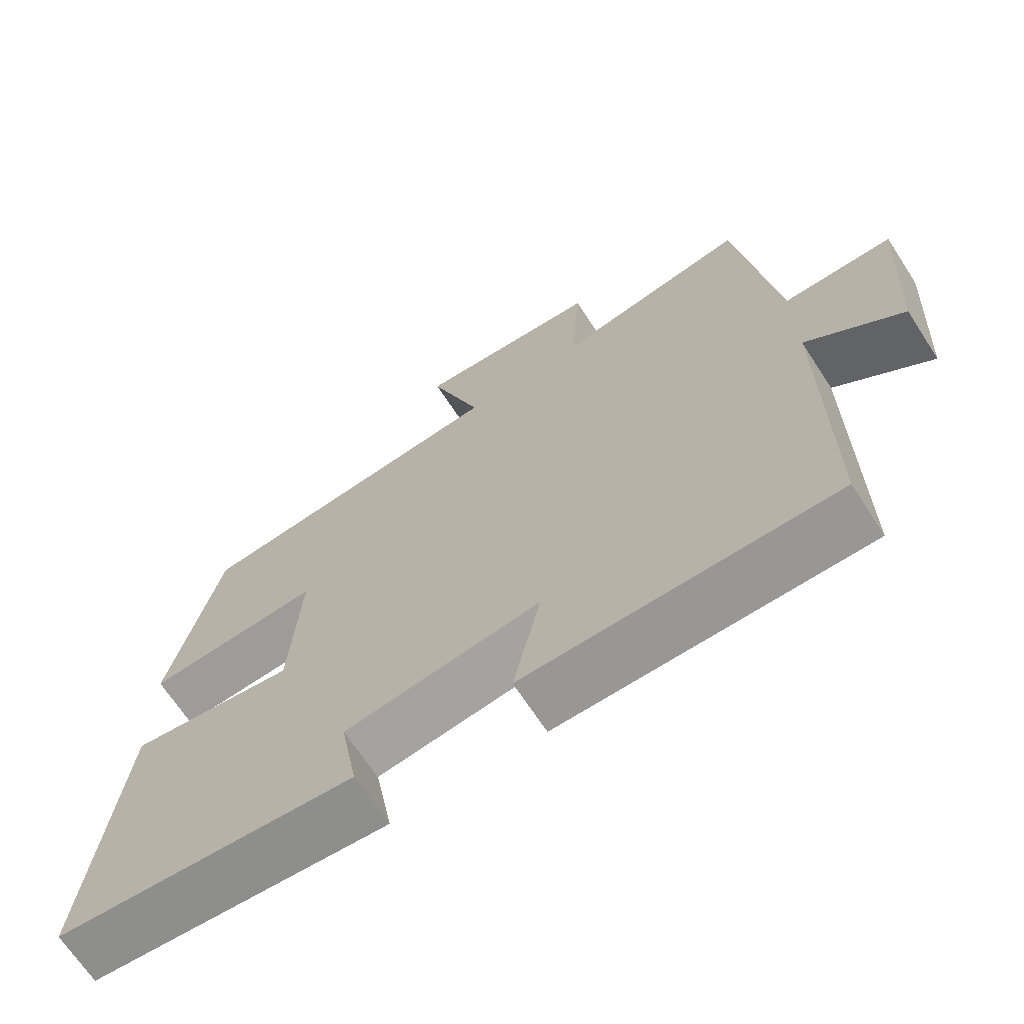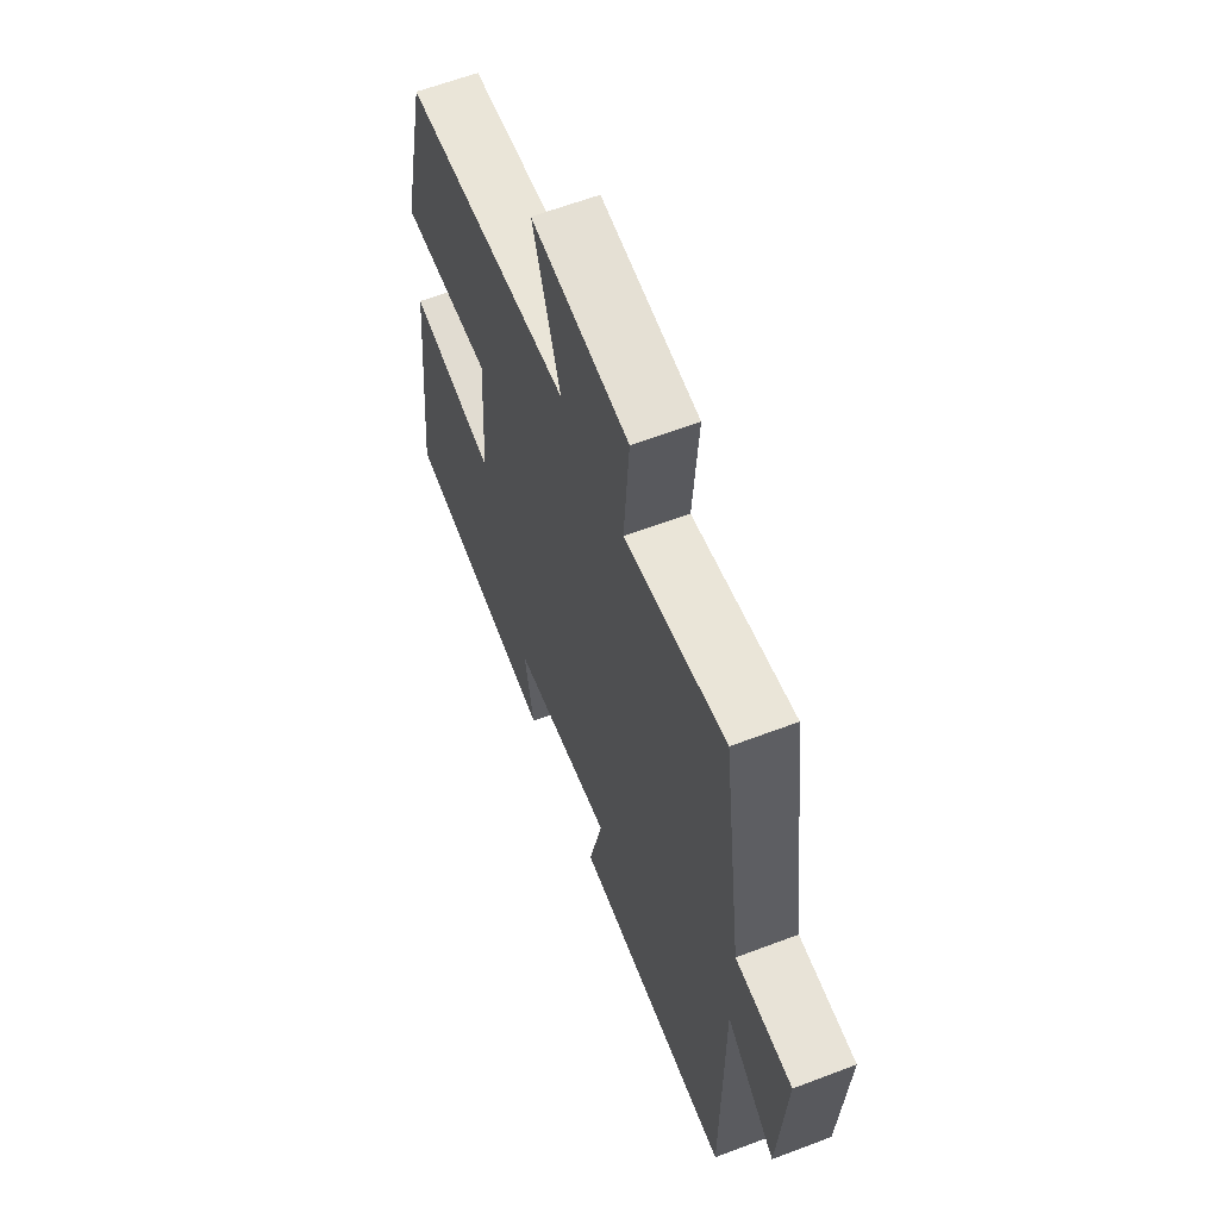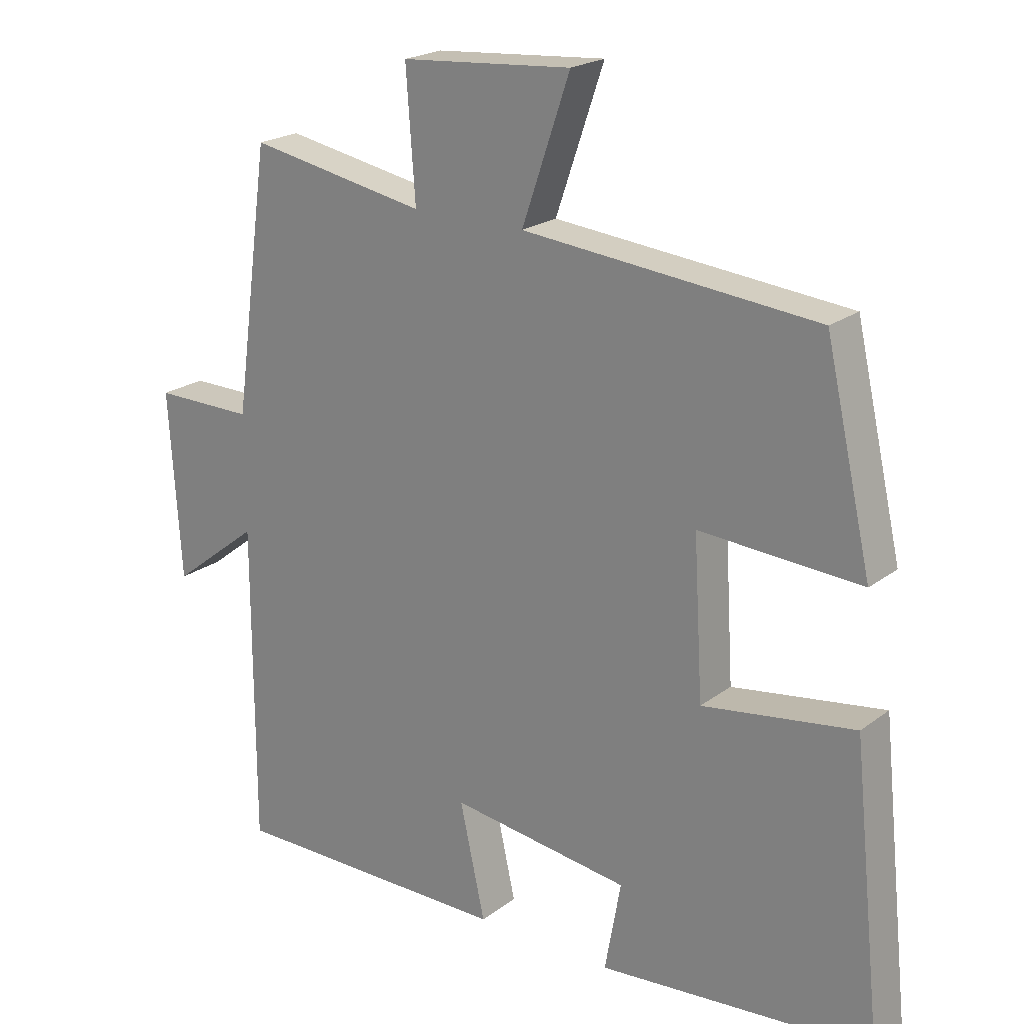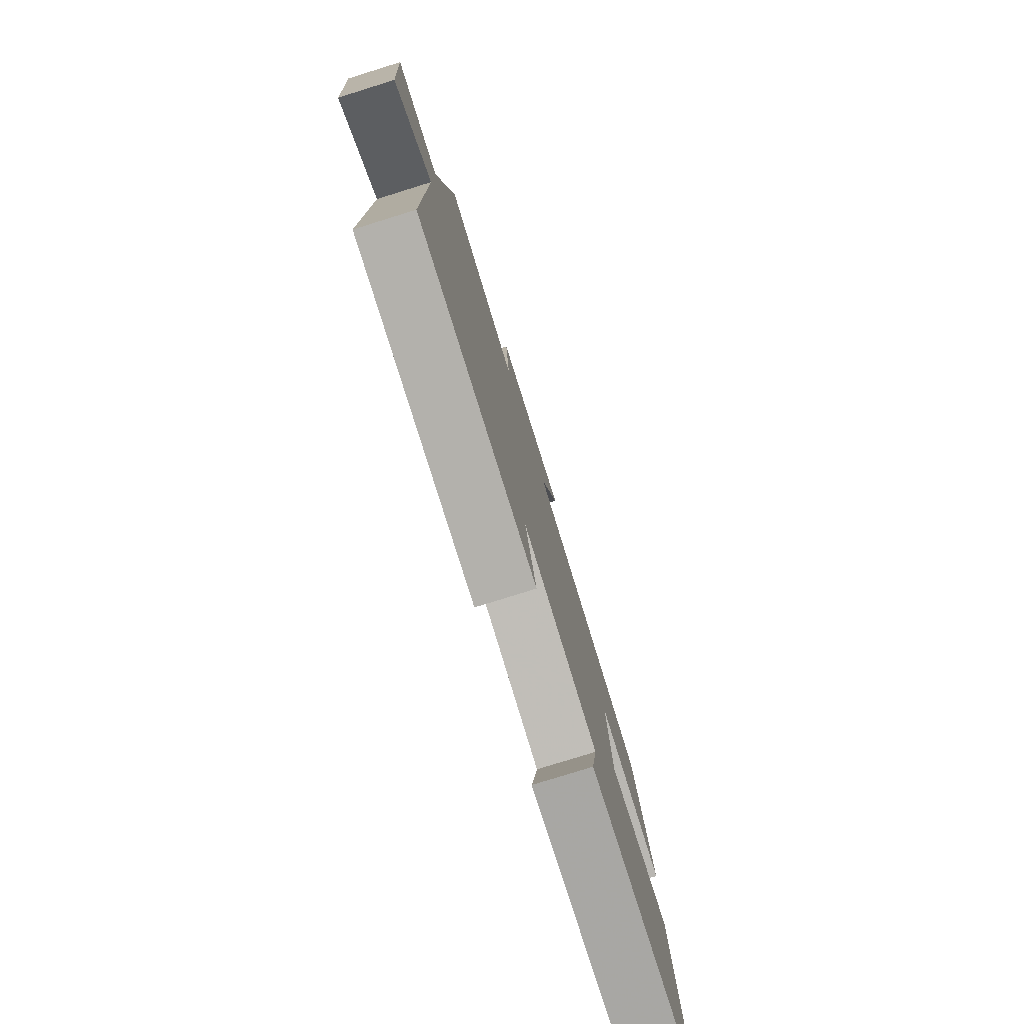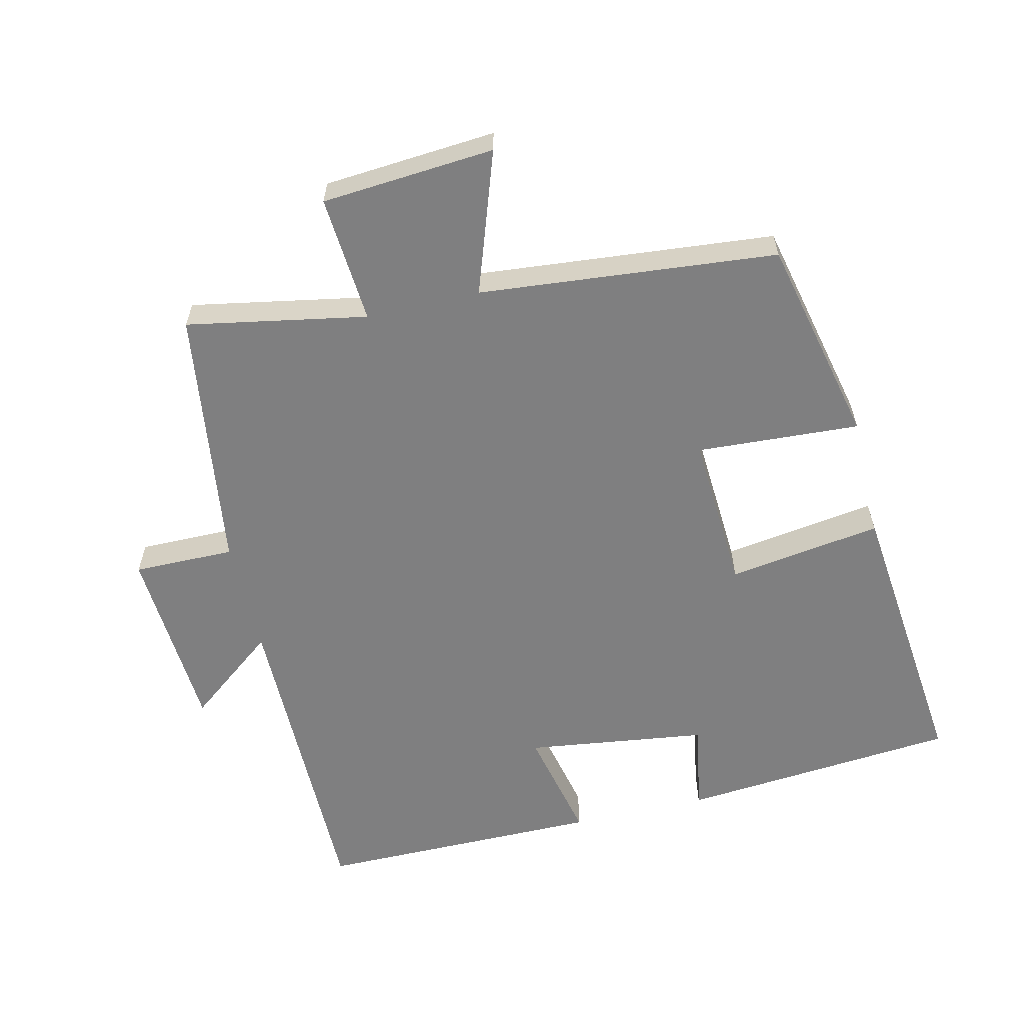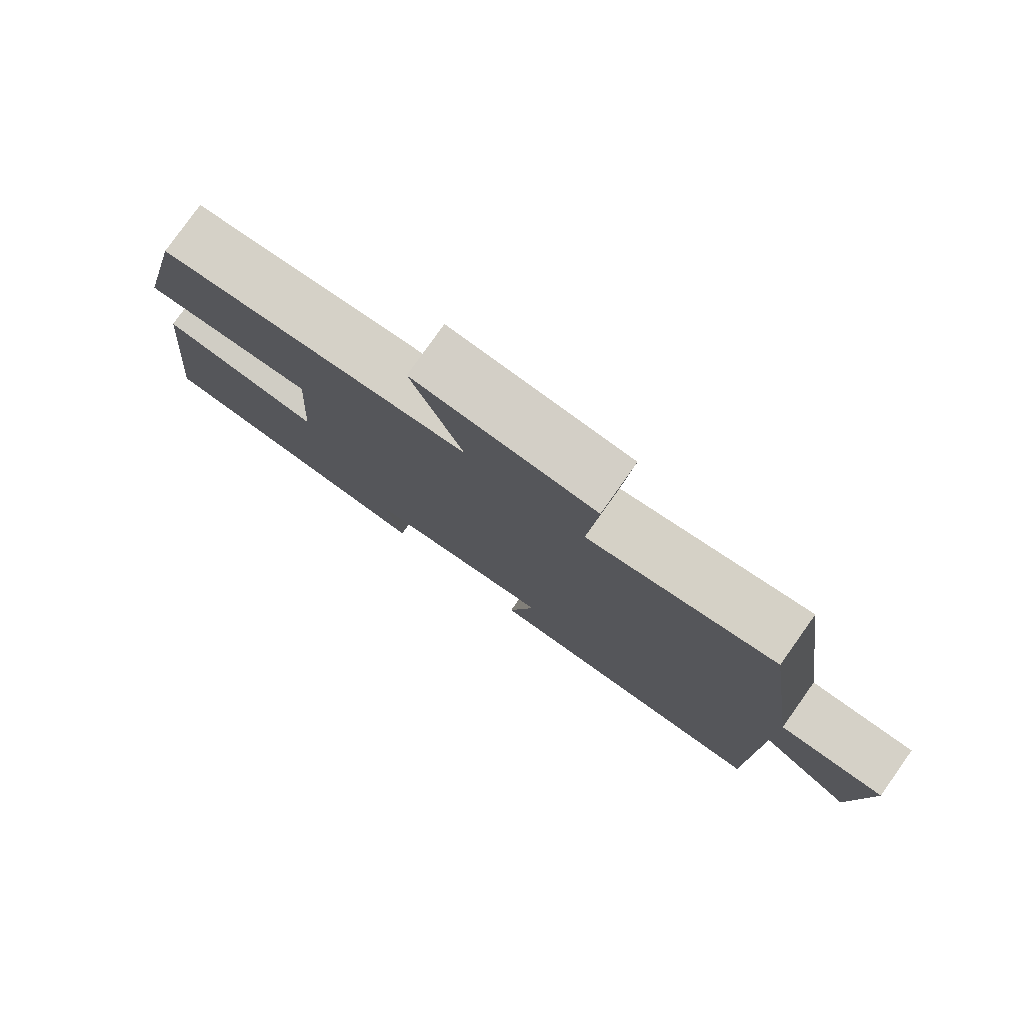
<metadata>
{"format":"obj","ext":"obj","renderer":"f3d","projection":"perspective","resolution":1024,"background":"white","views":[{"elev":-68.2,"azim":-146.9,"up":"+Z"},{"elev":61.8,"azim":-111.1,"up":"+Z"},{"elev":21.3,"azim":37.5,"up":"+Z"},{"elev":-79.1,"azim":-72.7,"up":"+Z"},{"elev":-59.8,"azim":13.2,"up":"+Y"},{"elev":79.5,"azim":-144.6,"up":"+Z"}]}
</metadata>
<code>
v -0.446 0.07 0.549
v -0.18 0.07 0.5
v -0.194 0.07 0.69
v 0.062 0.07 0.71
v -0.01 0.07 0.5
v 0.43 0.07 0.459
v 0.5 0.07 0.152
v 0.258 0.07 0.166
v 0.272 0.07 -0.068
v 0.5 0.07 -0.034
v 0.545 0.07 -0.464
v 0.132 0.07 -0.5
v 0.156 0.07 -0.365
v -0.114 0.07 -0.329
v -0.076 0.07 -0.5
v -0.5 0.07 -0.5
v -0.5 0.07 -0.02
v -0.632 0.07 -0.123
v -0.65 0.07 0.157
v -0.5 0.07 0.156
v -0.446 0 0.549
v -0.18 0 0.5
v -0.194 0 0.69
v 0.062 0 0.71
v -0.01 0 0.5
v 0.43 0 0.459
v 0.5 0 0.152
v 0.258 0 0.166
v 0.272 0 -0.068
v 0.5 0 -0.034
v 0.545 0 -0.464
v 0.132 0 -0.5
v 0.156 0 -0.365
v -0.114 0 -0.329
v -0.076 0 -0.5
v -0.5 0 -0.5
v -0.5 0 -0.02
v -0.632 0 -0.123
v -0.65 0 0.157
v -0.5 0 0.156
f 17 18 19 20
f 17 20 1 2
f 14 15 16 17
f 13 14 17 2
f 10 11 12 13
f 9 10 13
f 8 9 13 2
f 5 6 7 8
f 5 8 2 3
f 3 4 5
f 40 39 38 37
f 22 21 40 37
f 37 36 35 34
f 22 37 34 33
f 33 32 31 30
f 33 30 29
f 22 33 29 28
f 28 27 26 25
f 23 22 28 25
f 25 24 23
f 1 21 22 2
f 2 22 23 3
f 3 23 24 4
f 4 24 25 5
f 5 25 26 6
f 6 26 27 7
f 7 27 28 8
f 8 28 29 9
f 9 29 30 10
f 10 30 31 11
f 11 31 32 12
f 12 32 33 13
f 13 33 34 14
f 14 34 35 15
f 15 35 36 16
f 16 36 37 17
f 17 37 38 18
f 18 38 39 19
f 19 39 40 20
f 20 40 21 1

</code>
